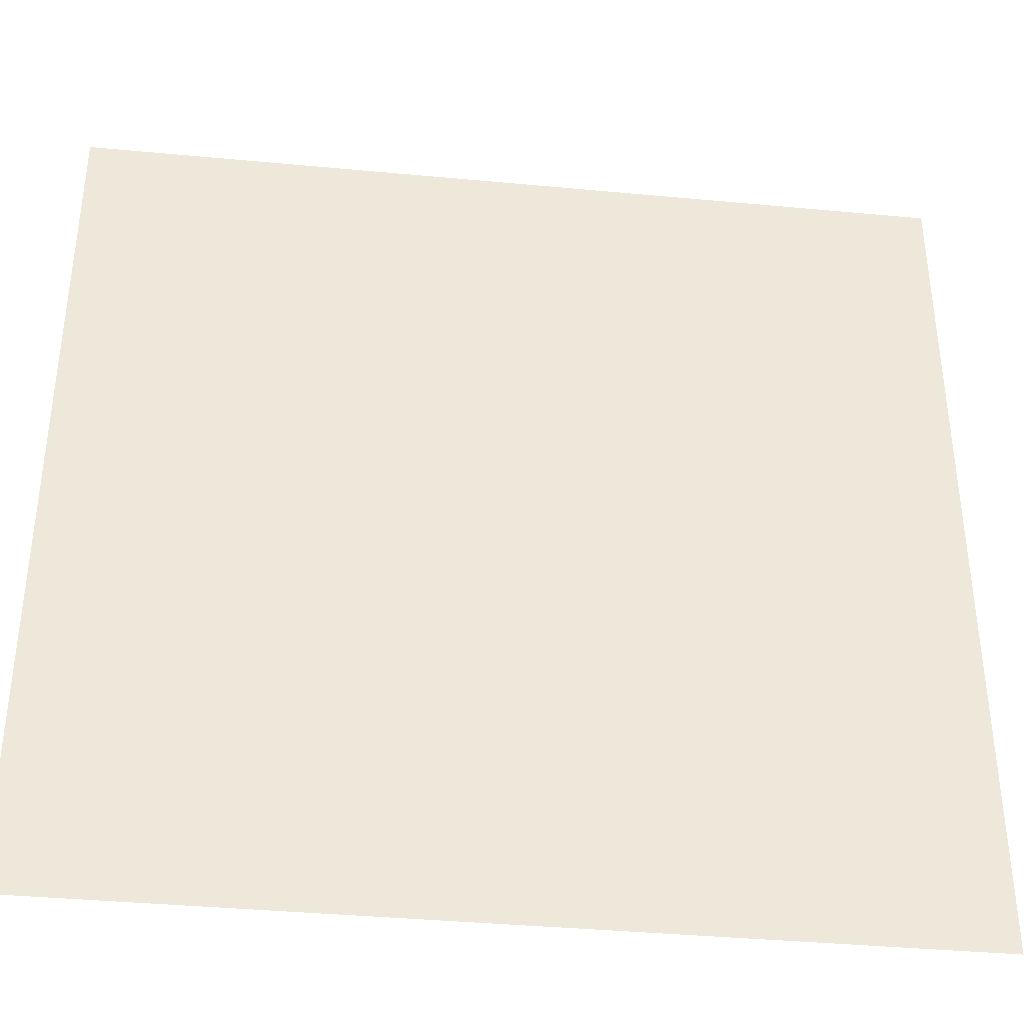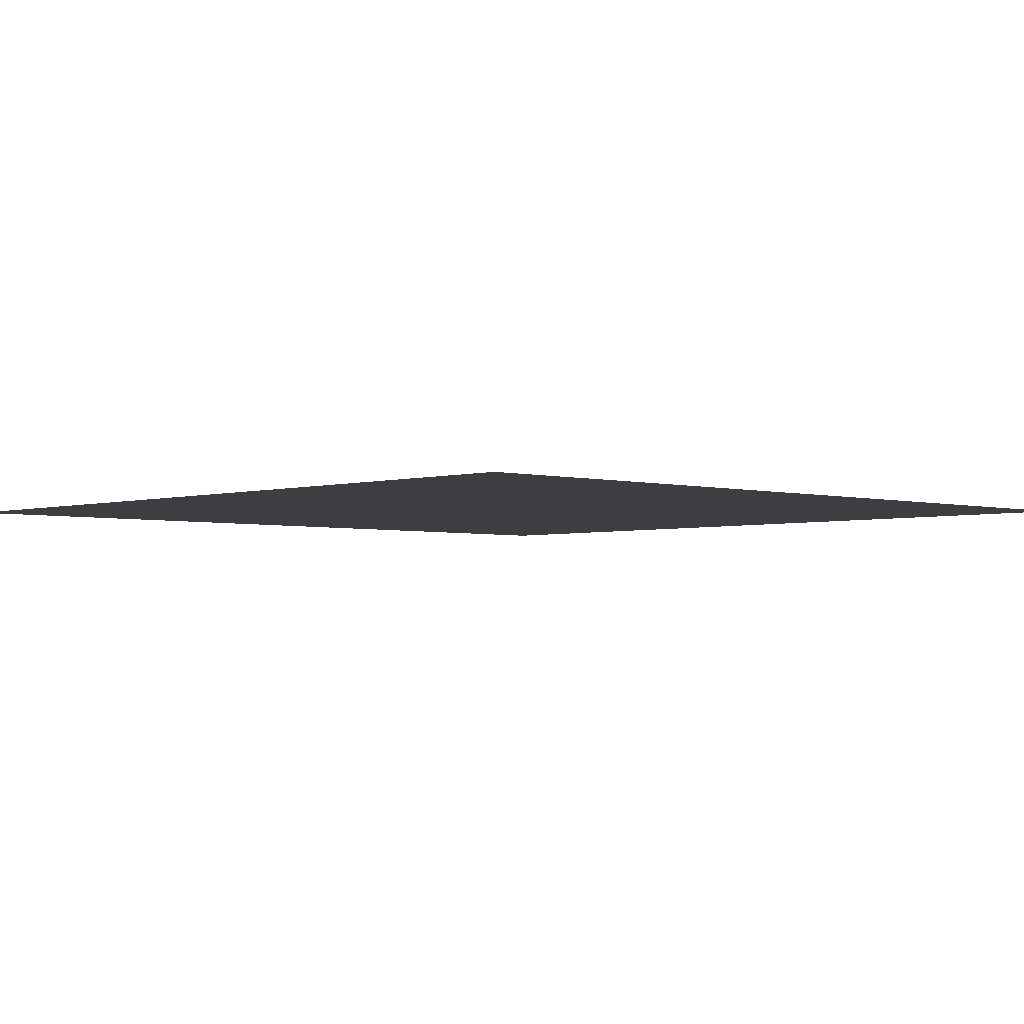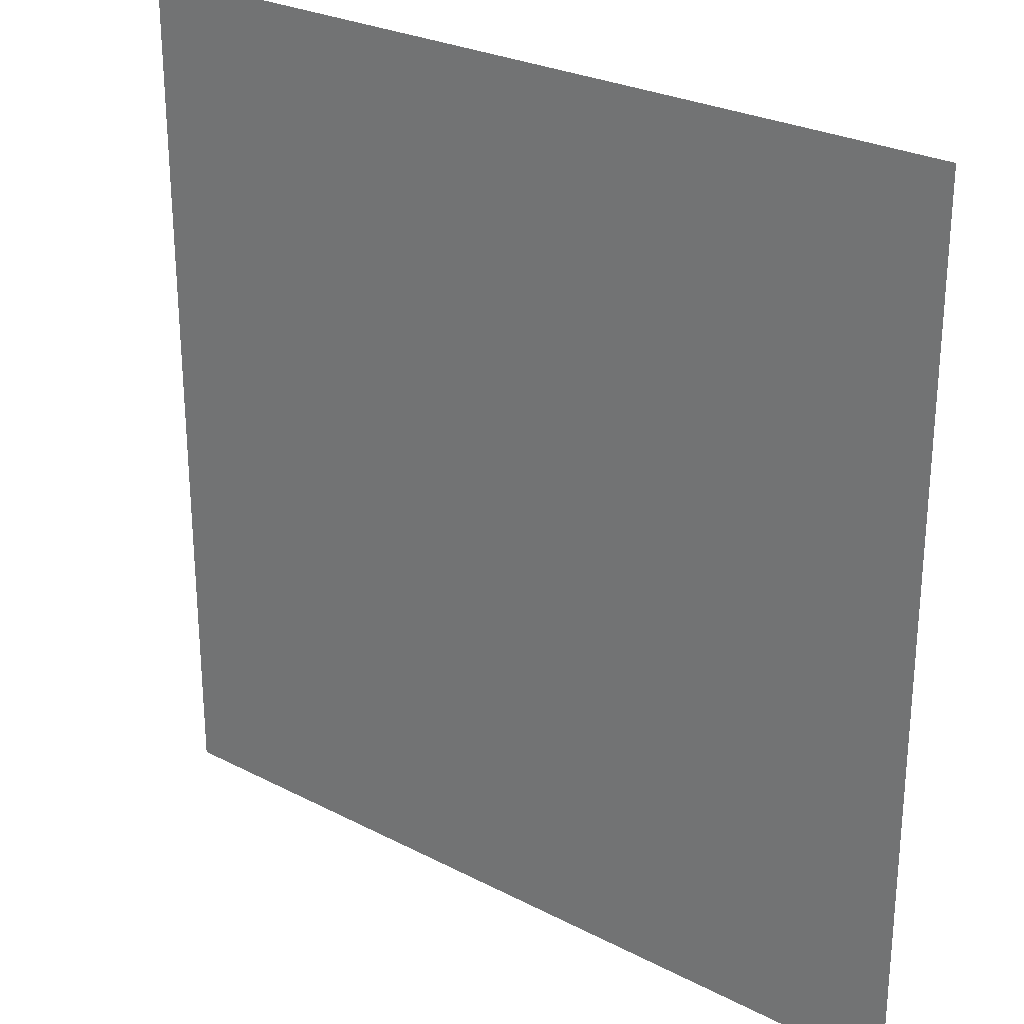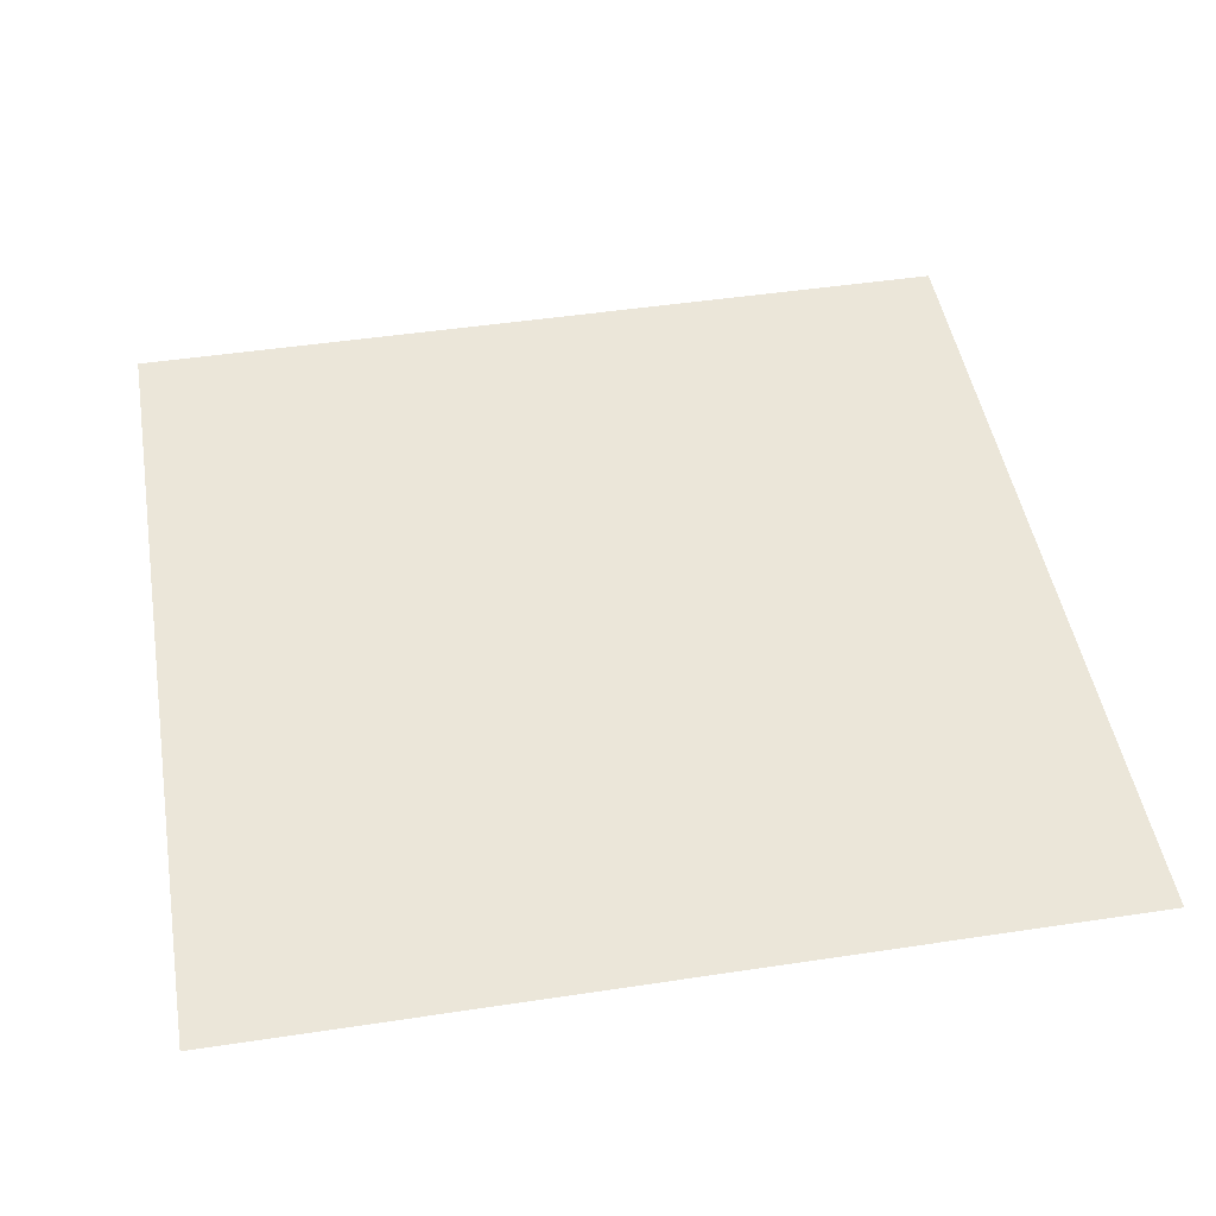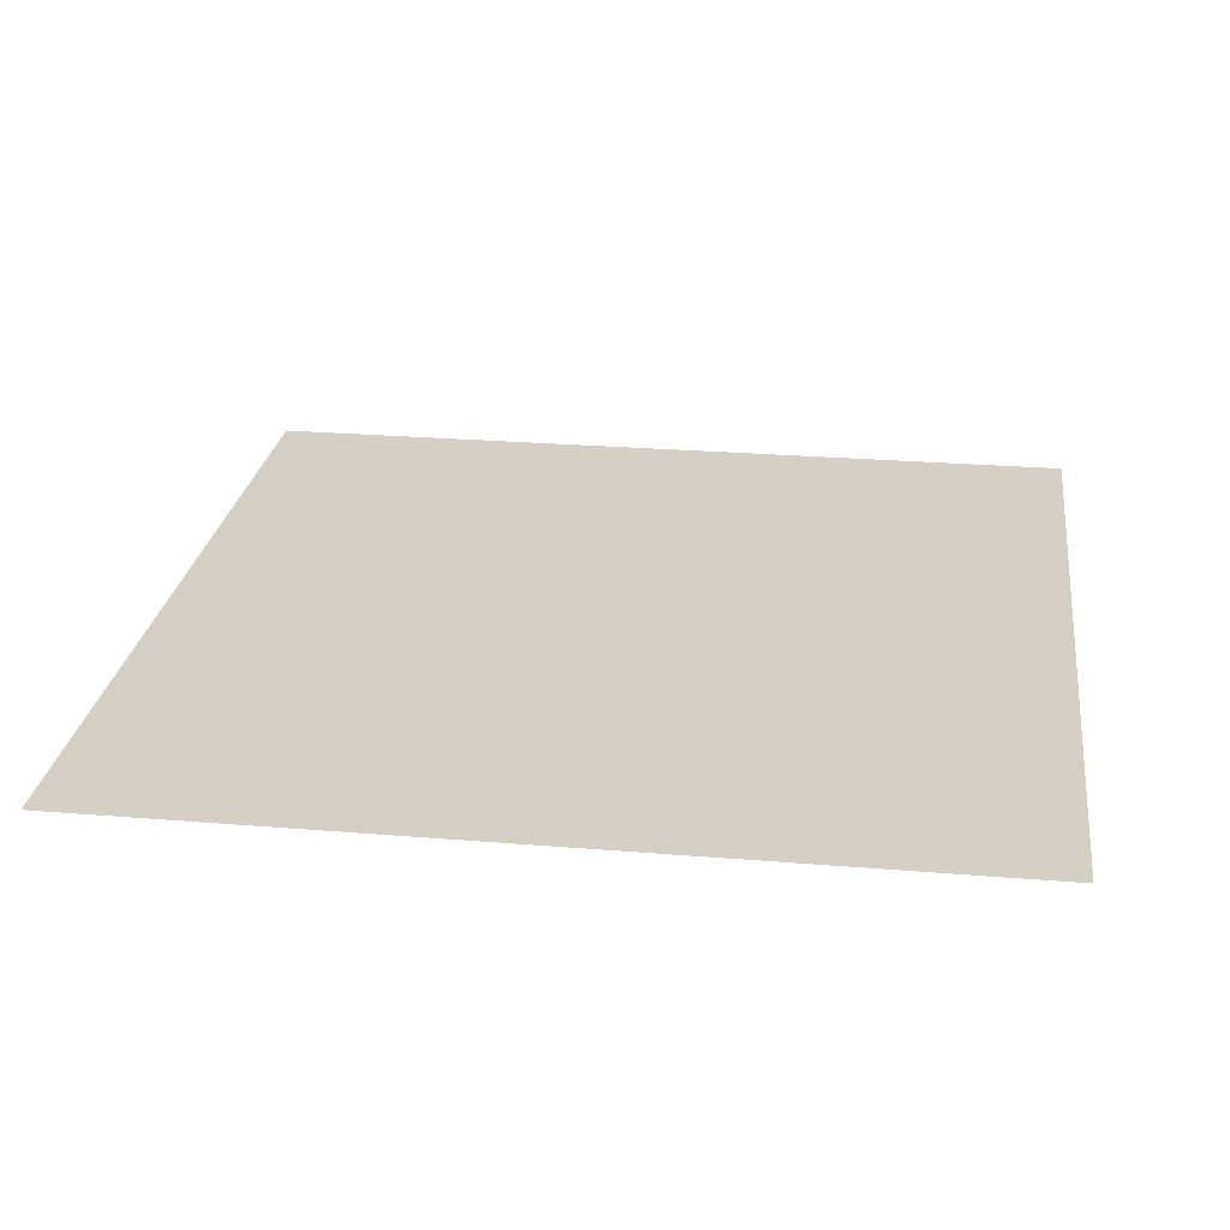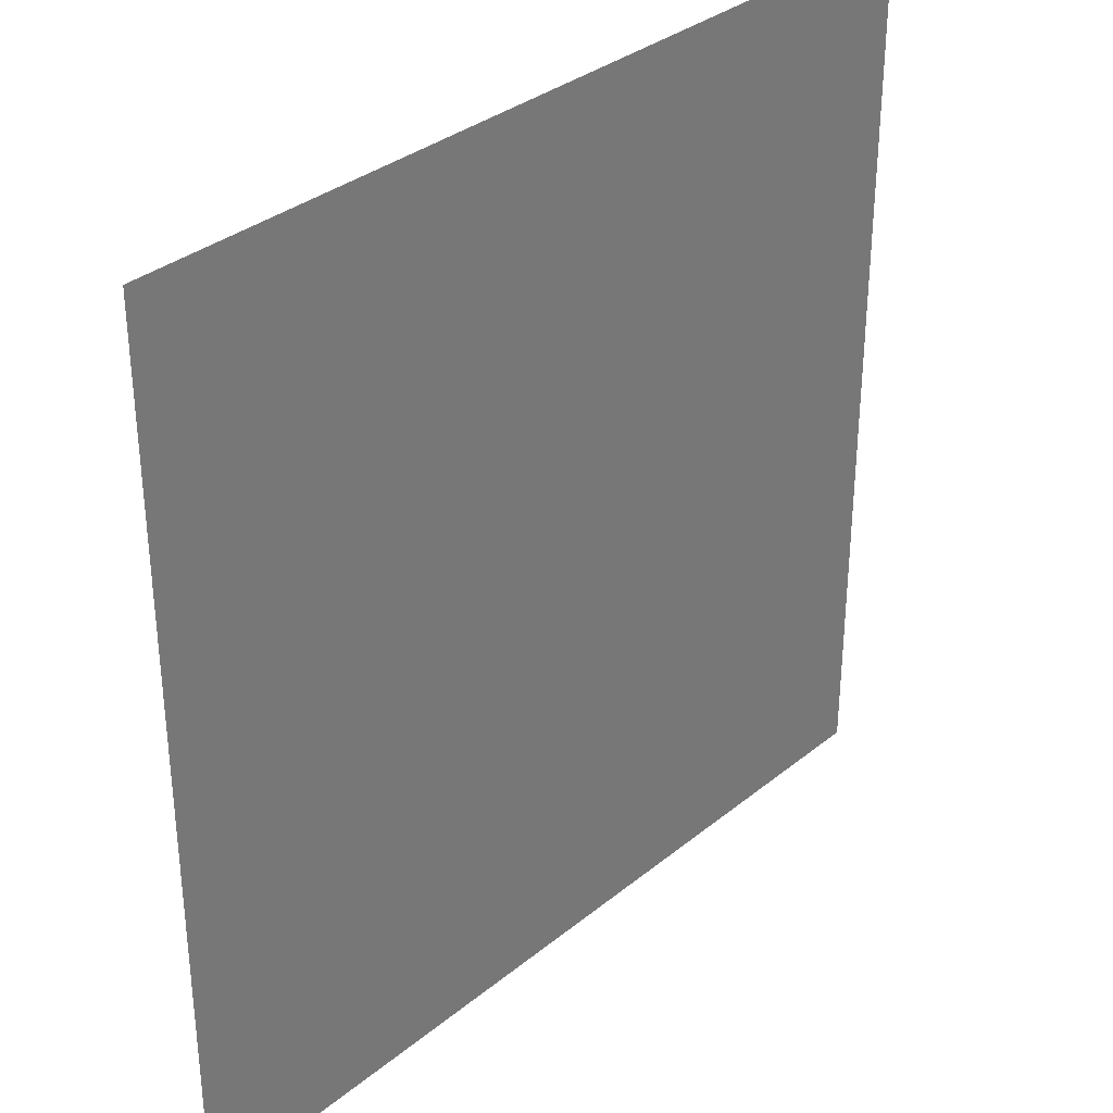
<metadata>
{"format":"obj","ext":"obj","renderer":"f3d","projection":"perspective","resolution":1024,"background":"white","views":[{"elev":-38.2,"azim":173.2,"up":"+Z"},{"elev":-3.2,"azim":46.4,"up":"+Y"},{"elev":26.7,"azim":-141.0,"up":"+Z"},{"elev":47.2,"azim":170.3,"up":"+Y"},{"elev":25.4,"azim":-172.4,"up":"+Y"},{"elev":33.7,"azim":-47.7,"up":"+Z"}]}
</metadata>
<code>
g quadPlane
v -1.326 -2.945e-16 1.326
v -1.326 2.945e-16 -1.326
v 1.326 2.945e-16 -1.326
v 1.326 -2.945e-16 1.326
g quadPlane_0
f 3 2 1
f 4 3 1

</code>
